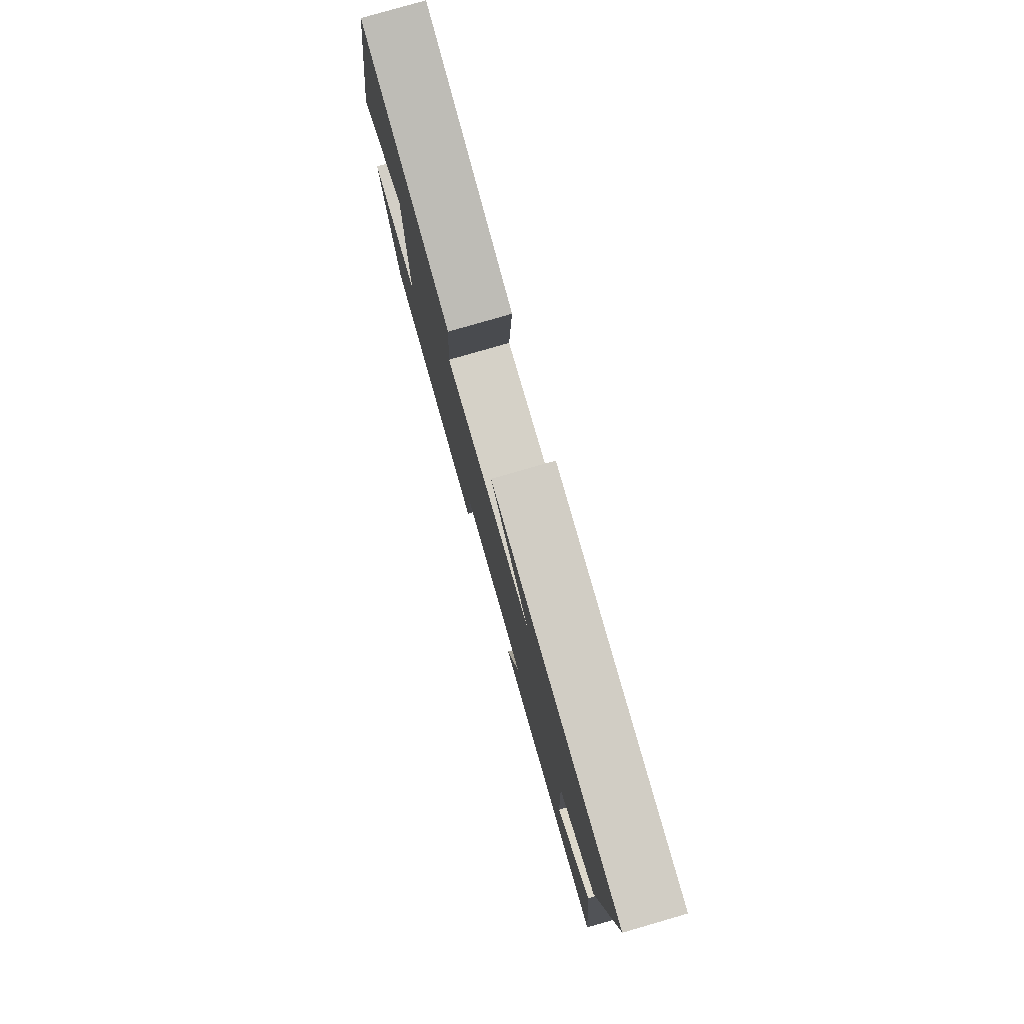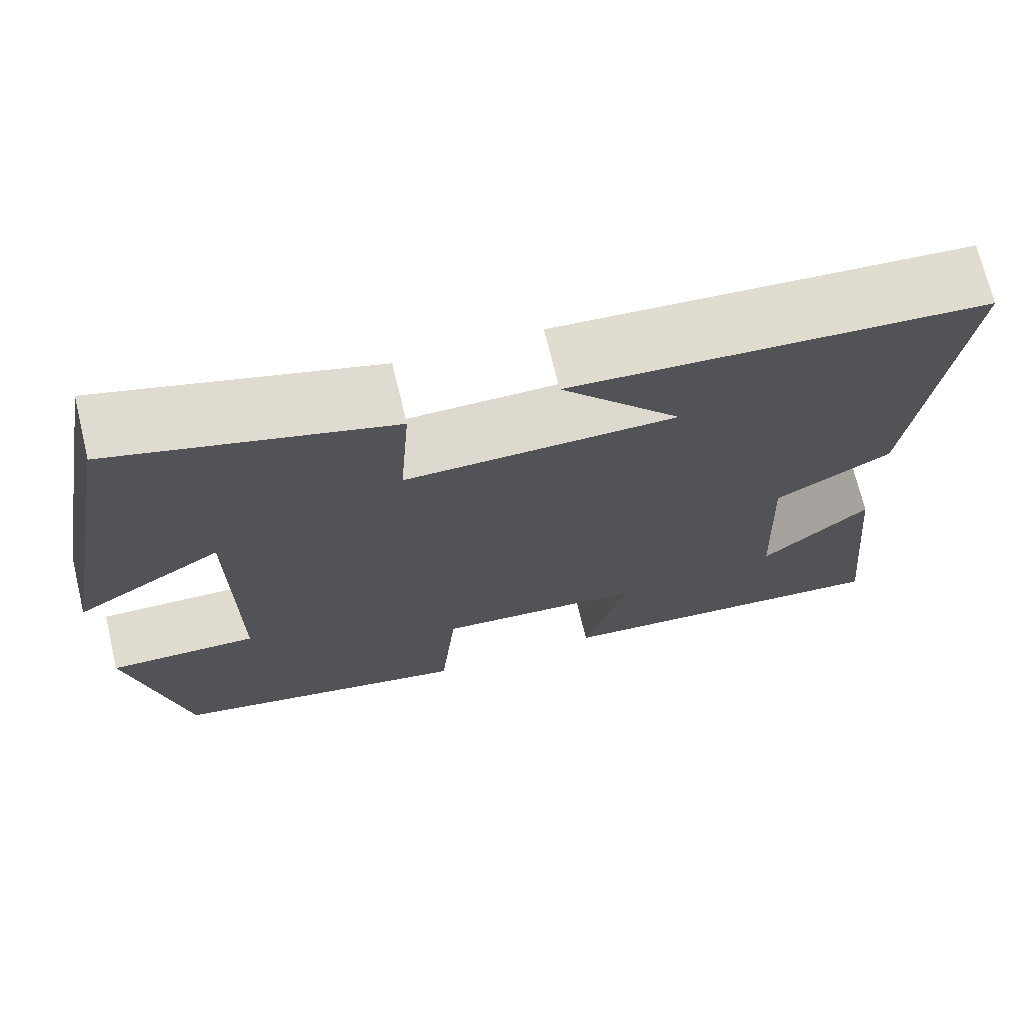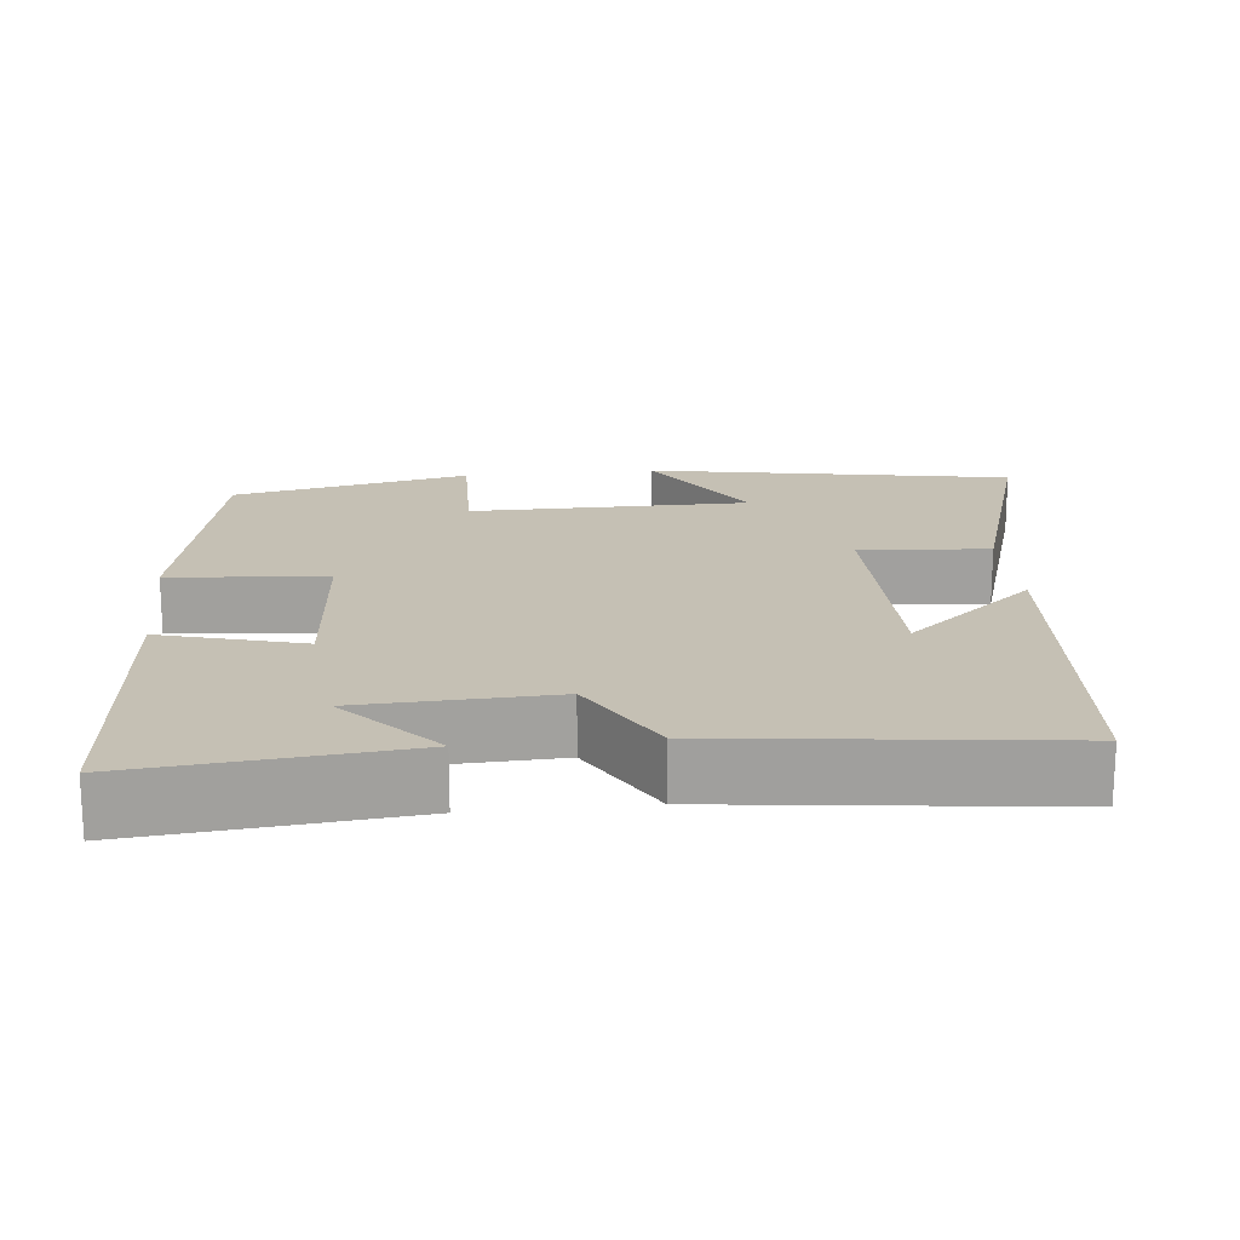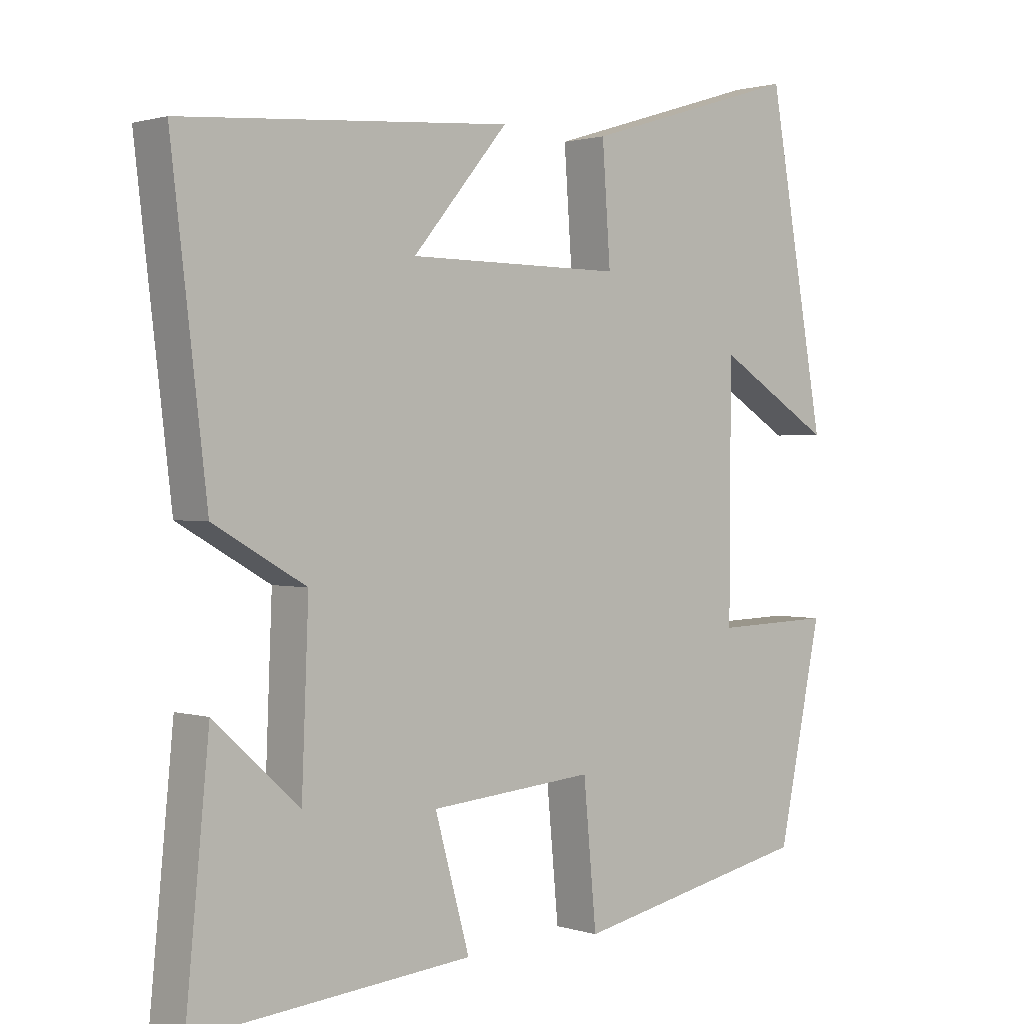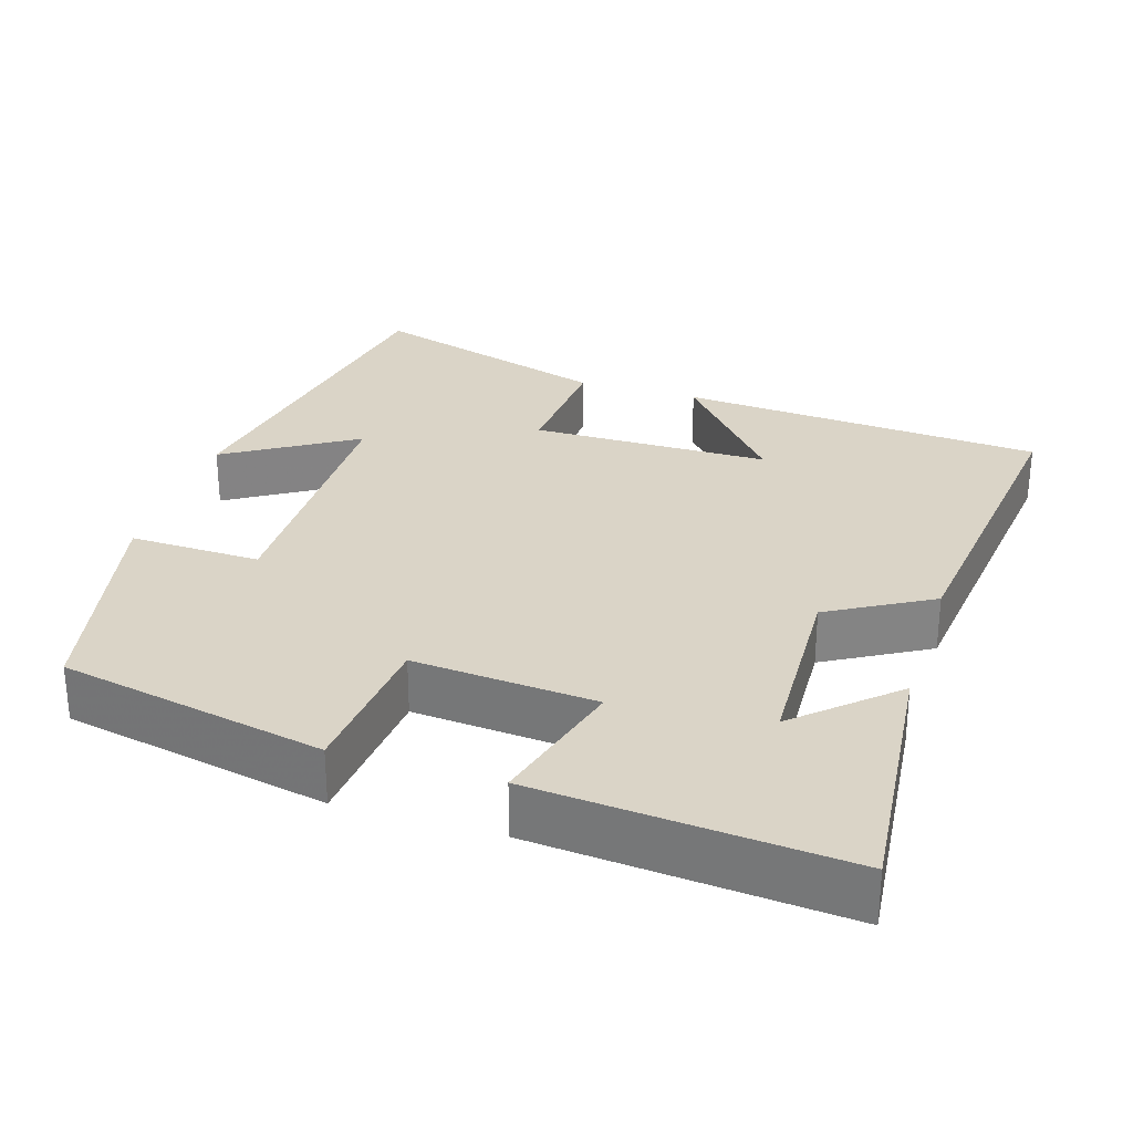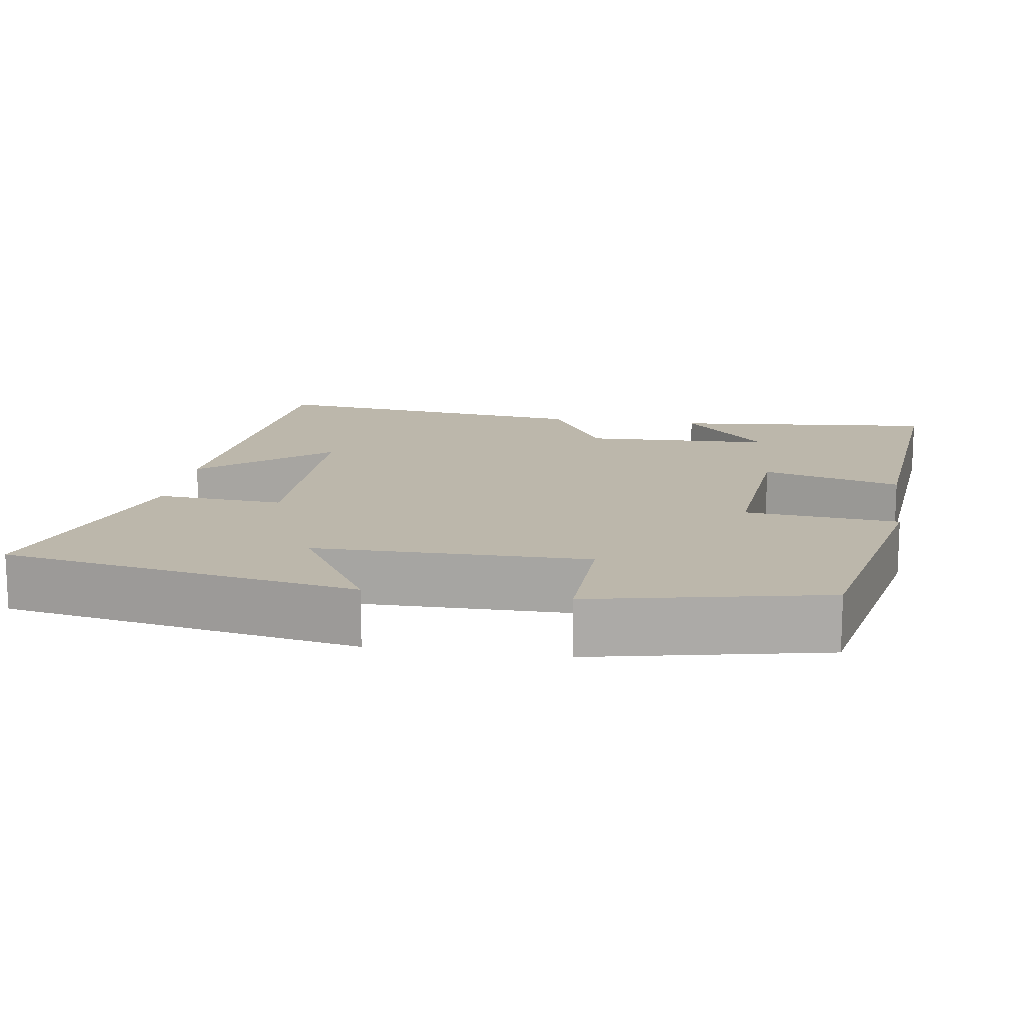
<metadata>
{"format":"obj","ext":"obj","renderer":"f3d","projection":"perspective","resolution":1024,"background":"white","views":[{"elev":79.6,"azim":-106.1,"up":"+Z"},{"elev":71.2,"azim":166.4,"up":"+Z"},{"elev":18.4,"azim":-95.9,"up":"+Y"},{"elev":1.3,"azim":-41.7,"up":"+Z"},{"elev":28.9,"azim":-162.7,"up":"+Y"},{"elev":14.3,"azim":98.8,"up":"+Y"}]}
</metadata>
<code>
v -0.552 0.07 0.465
v -0.069 0.07 0.5
v -0.209 0.07 0.334
v 0.107 0.07 0.332
v 0.095 0.07 0.5
v 0.416 0.07 0.598
v 0.5 0.07 0.129
v 0.329 0.07 0.234
v 0.327 0.07 -0.126
v 0.5 0.07 -0.121
v 0.435 0.07 -0.428
v 0.083 0.07 -0.5
v 0.064 0.07 -0.297
v -0.178 0.07 -0.317
v -0.127 0.07 -0.5
v -0.534 0.07 -0.535
v -0.5 0.07 -0.185
v -0.375 0.07 -0.298
v -0.365 0.07 -0.048
v -0.5 0.07 0.029
v -0.552 0 0.465
v -0.069 0 0.5
v -0.209 0 0.334
v 0.107 0 0.332
v 0.095 0 0.5
v 0.416 0 0.598
v 0.5 0 0.129
v 0.329 0 0.234
v 0.327 0 -0.126
v 0.5 0 -0.121
v 0.435 0 -0.428
v 0.083 0 -0.5
v 0.064 0 -0.297
v -0.178 0 -0.317
v -0.127 0 -0.5
v -0.534 0 -0.535
v -0.5 0 -0.185
v -0.375 0 -0.298
v -0.365 0 -0.048
v -0.5 0 0.029
f 19 20 1
f 16 17 18
f 14 15 16 18
f 13 14 18 19
f 11 12 13
f 10 11 13
f 9 10 13
f 8 9 13 19
f 5 6 7 8
f 4 5 8
f 3 4 8 19
f 1 2 3
f 1 3 19
f 21 40 39
f 38 37 36
f 38 36 35 34
f 39 38 34 33
f 33 32 31
f 33 31 30
f 33 30 29
f 39 33 29 28
f 28 27 26 25
f 28 25 24
f 39 28 24 23
f 23 22 21
f 39 23 21
f 1 21 22 2
f 2 22 23 3
f 3 23 24 4
f 4 24 25 5
f 5 25 26 6
f 6 26 27 7
f 7 27 28 8
f 8 28 29 9
f 9 29 30 10
f 10 30 31 11
f 11 31 32 12
f 12 32 33 13
f 13 33 34 14
f 14 34 35 15
f 15 35 36 16
f 16 36 37 17
f 17 37 38 18
f 18 38 39 19
f 19 39 40 20
f 20 40 21 1

</code>
